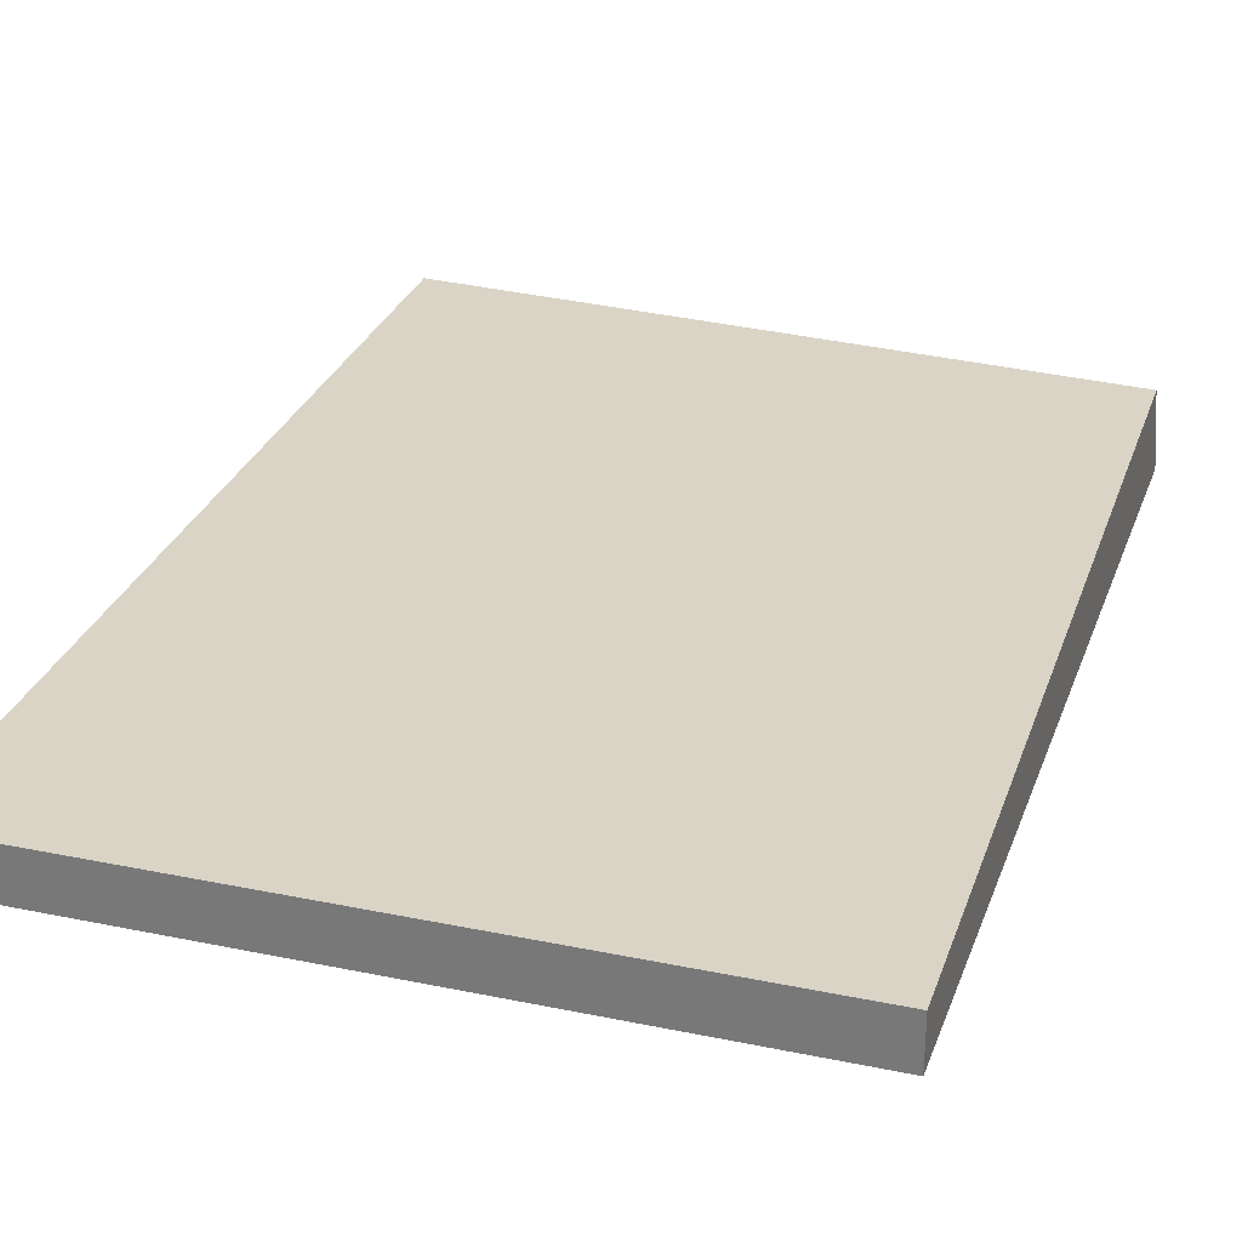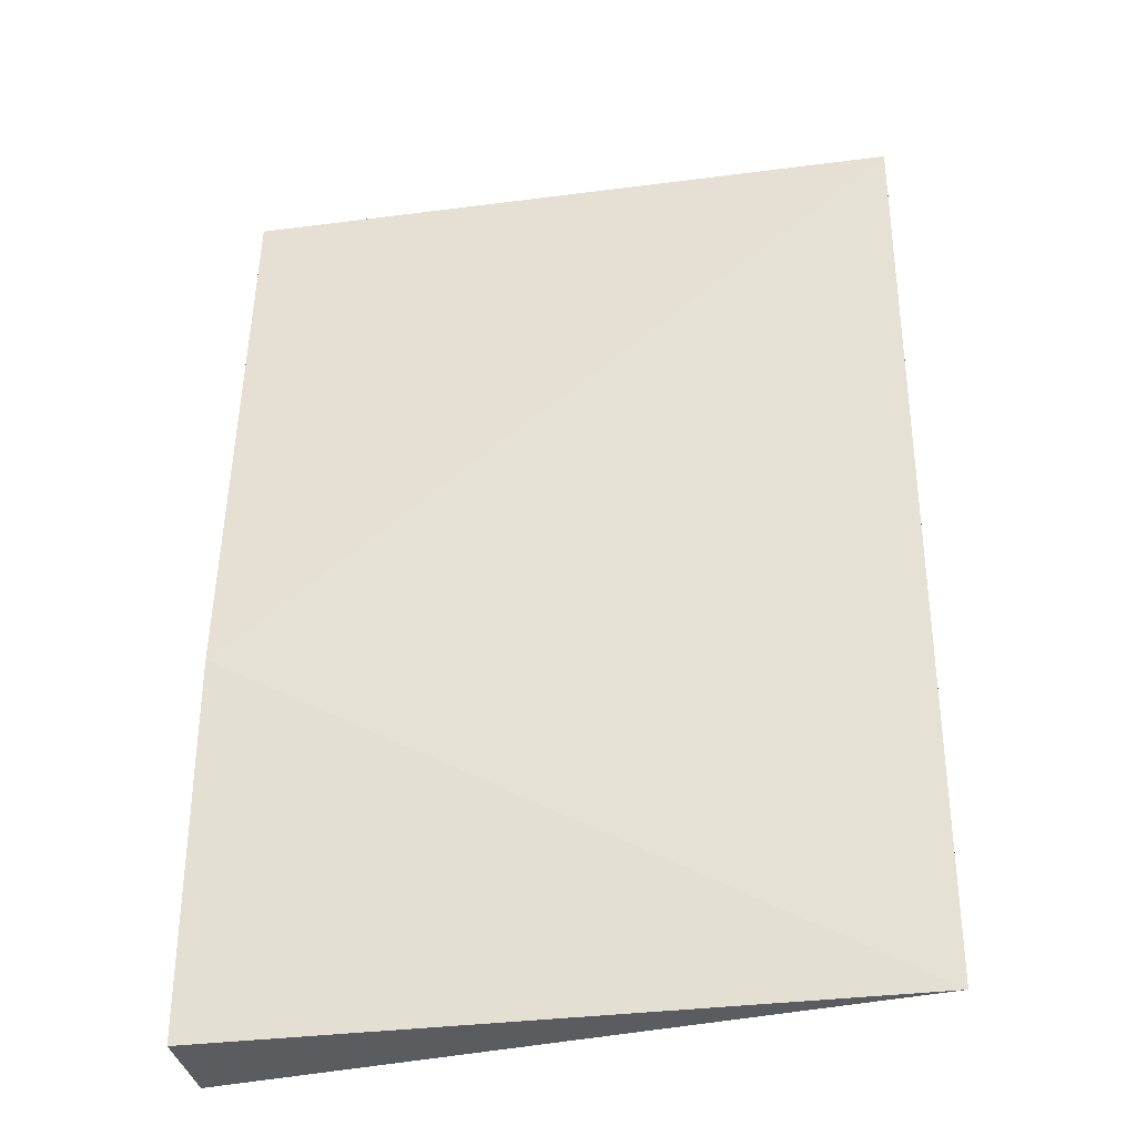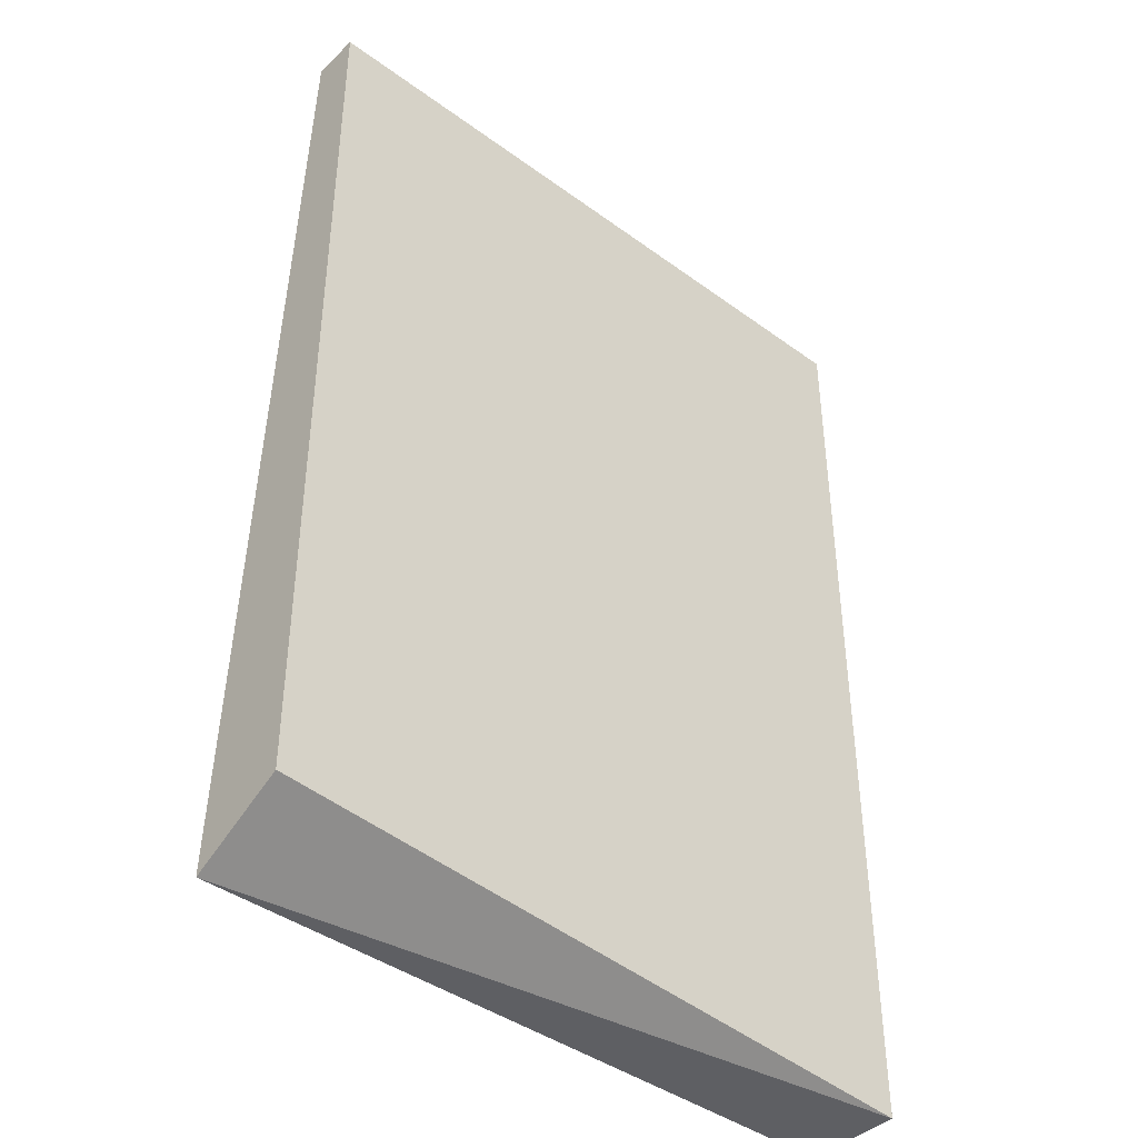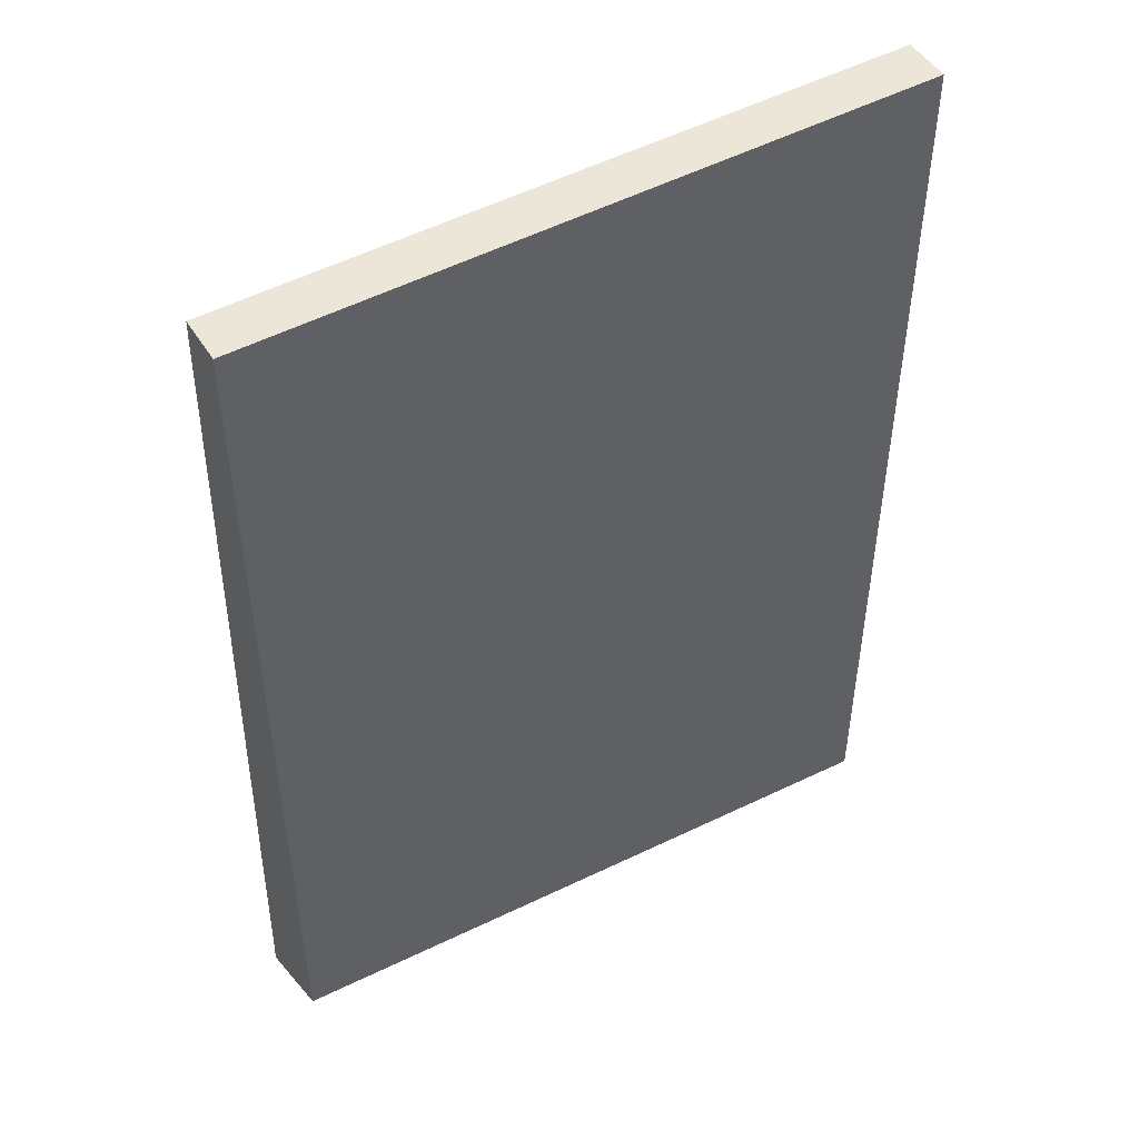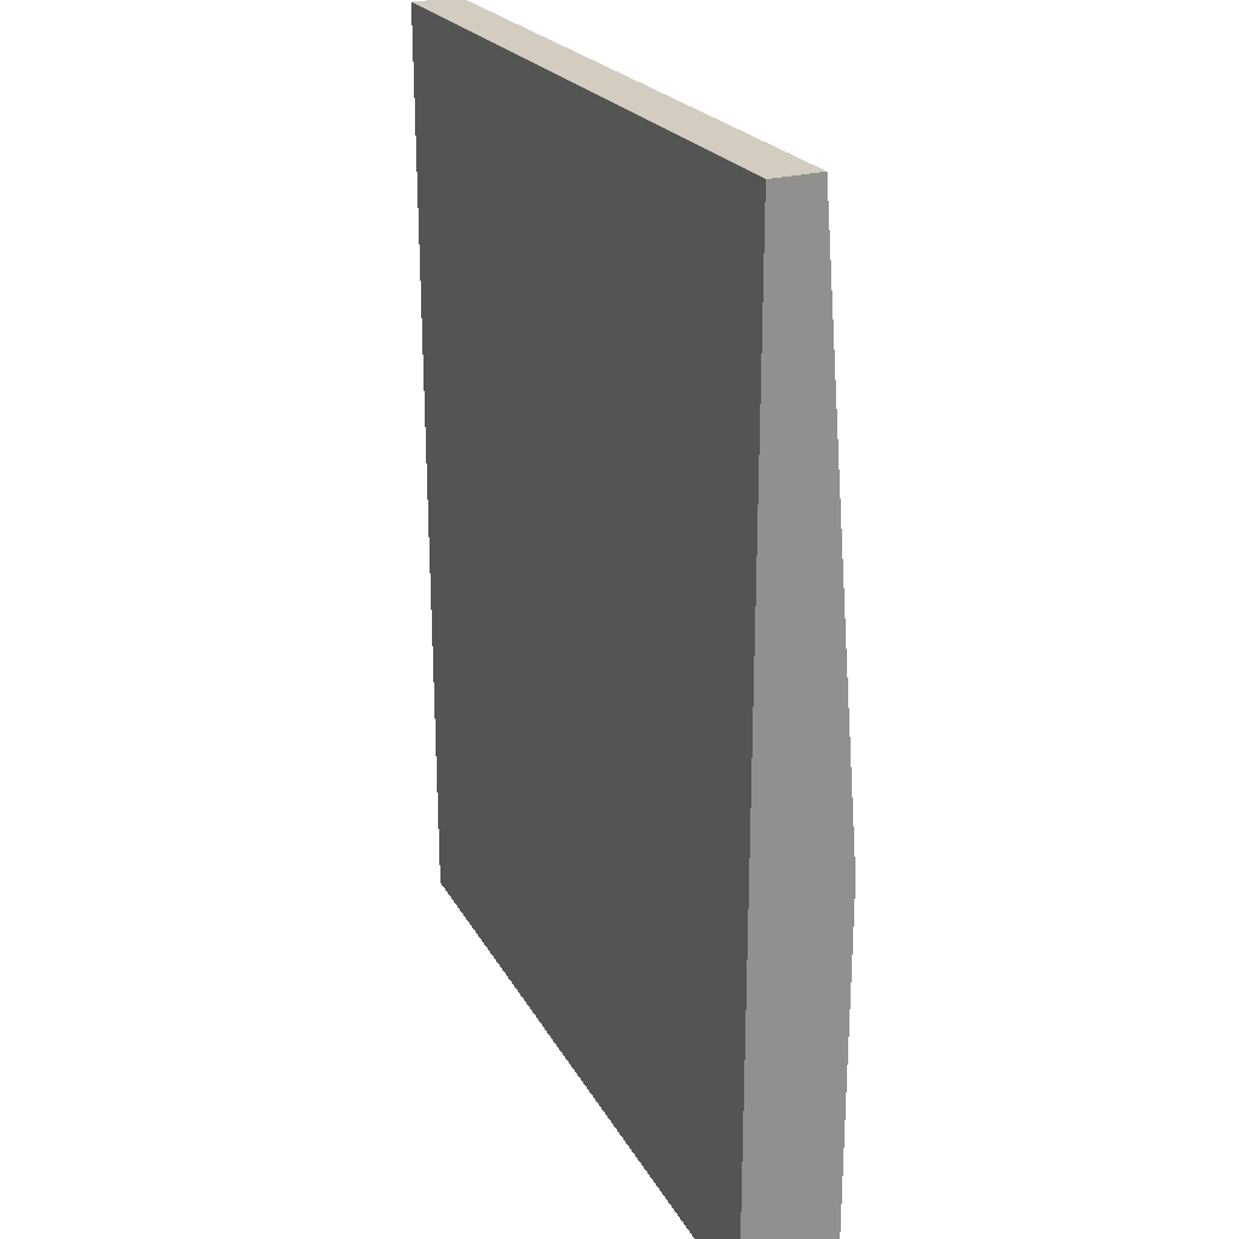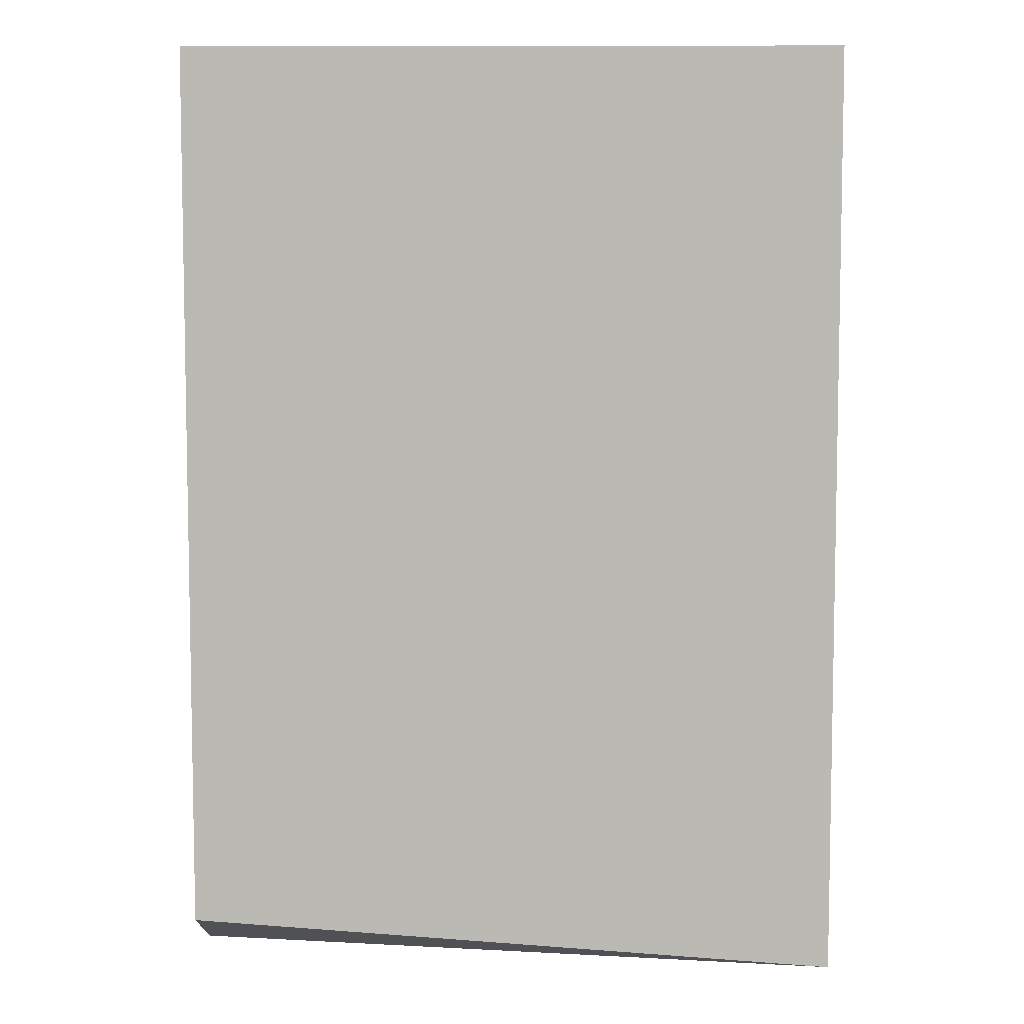
<metadata>
{"format":"obj","ext":"obj","renderer":"f3d","projection":"perspective","resolution":1024,"background":"white","views":[{"elev":28.9,"azim":-162.8,"up":"+Z"},{"elev":-33.9,"azim":-170.0,"up":"+Y"},{"elev":-41.7,"azim":-41.4,"up":"+Y"},{"elev":48.8,"azim":-30.7,"up":"+Y"},{"elev":24.6,"azim":64.7,"up":"+Y"},{"elev":6.8,"azim":0.9,"up":"+Y"}]}
</metadata>
<code>
v -0.000809 -0.000844 -0.06802
v -0.000809 -0.02414 -0.07035
v 0.0155 -0.02414 -0.07035
v 0.0155 -0.02414 -0.06802
v 0.0155 -0.000844 -0.06918
v -0.000809 -0.02297 -0.06802
v -0.000809 -0.000844 -0.06918
v 0.0155 -0.000844 -0.06802
v 0.0155 -0.01482 -0.07035
f 7 5 9
f 2 3 4
f 4 3 5
f 1 2 6
f 2 4 6
f 4 1 6
f 2 1 7
f 1 5 7
f 1 4 8
f 5 1 8
f 4 5 8
f 3 2 9
f 5 3 9
f 2 7 9

</code>
